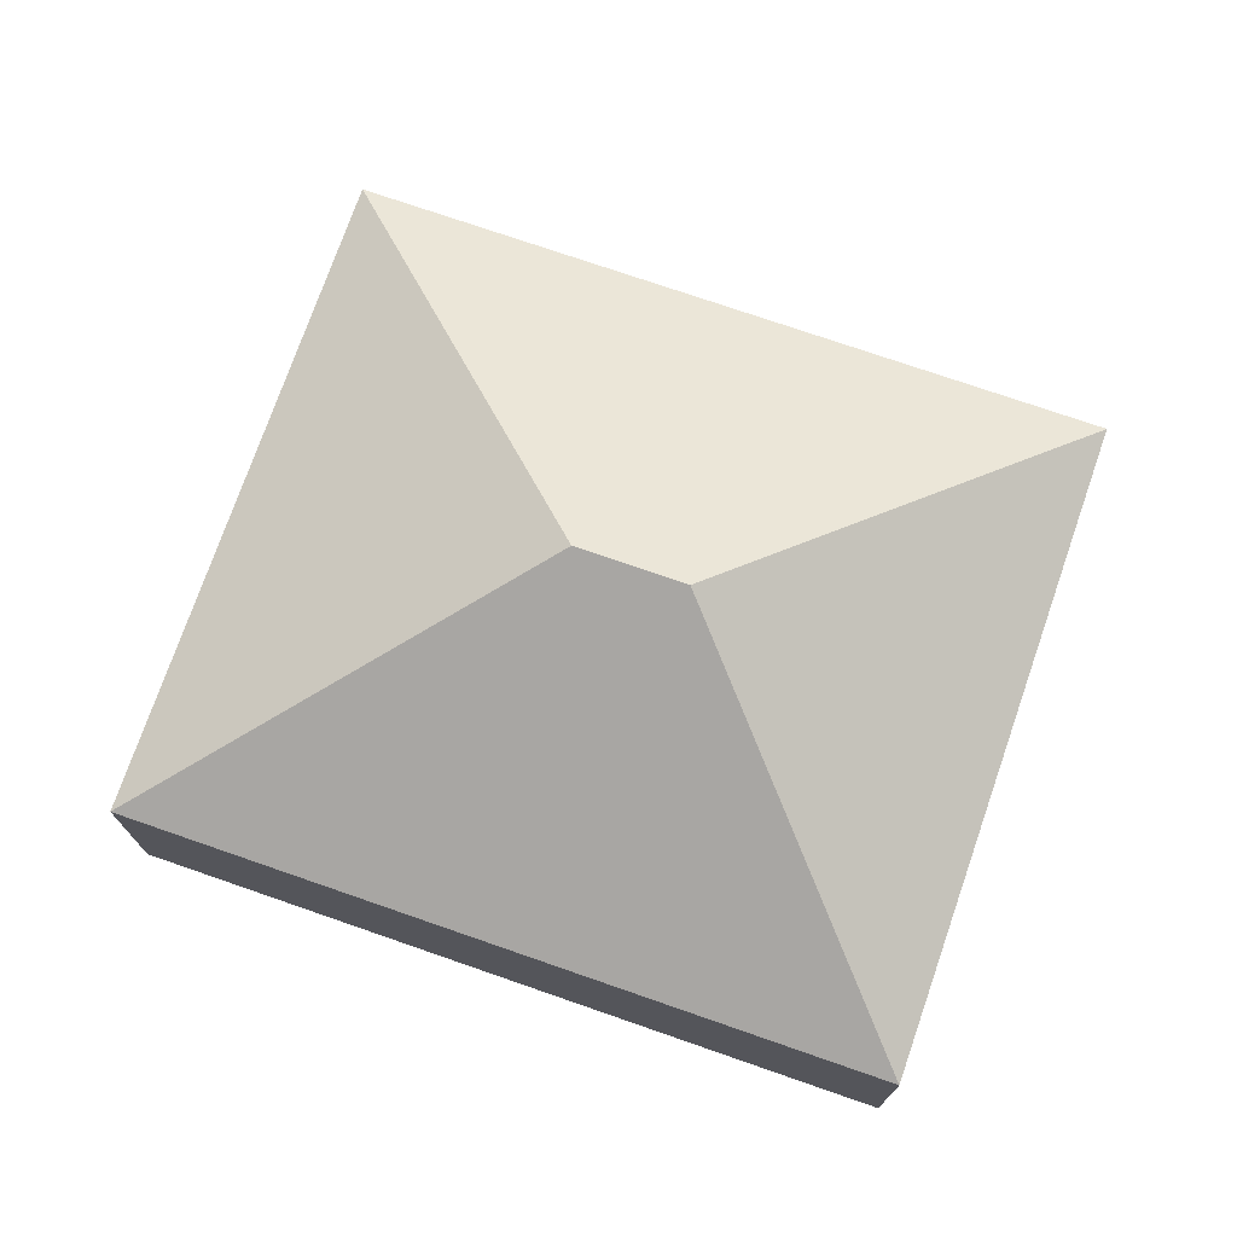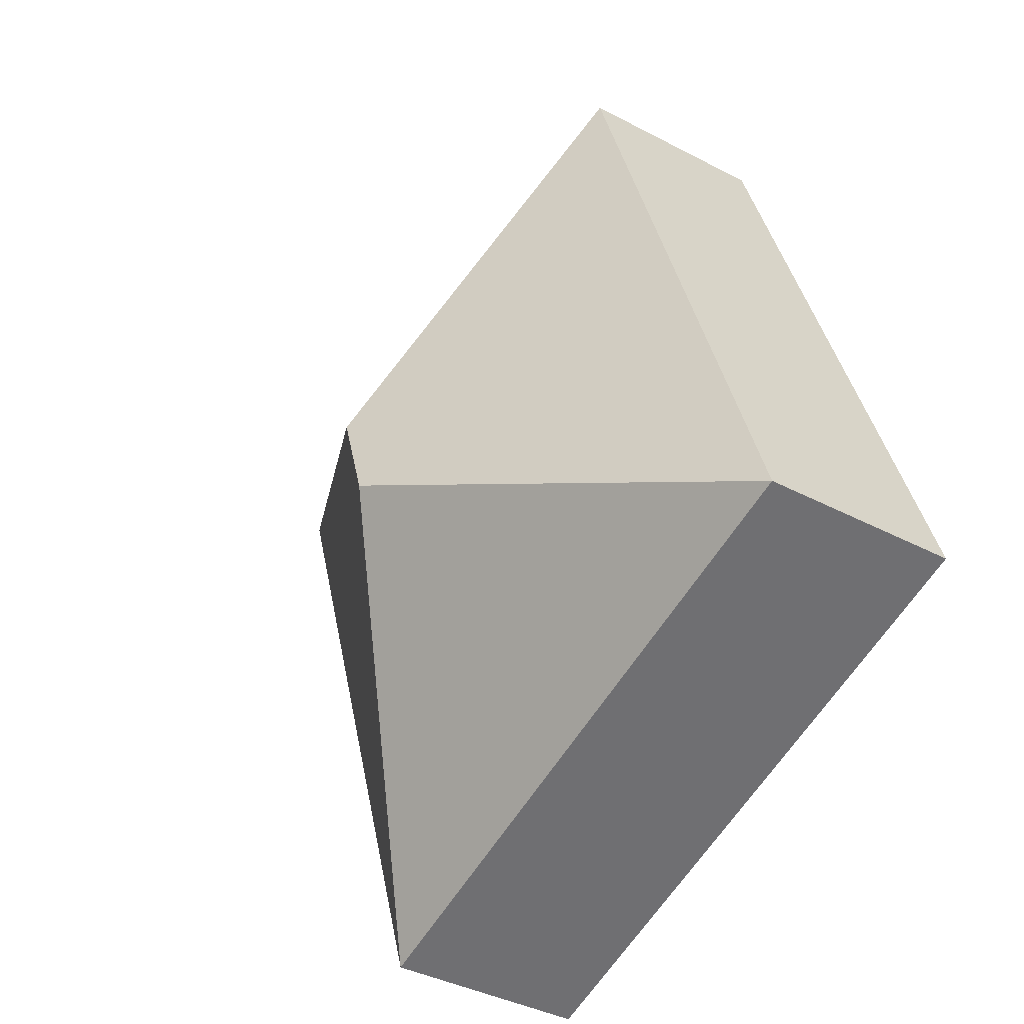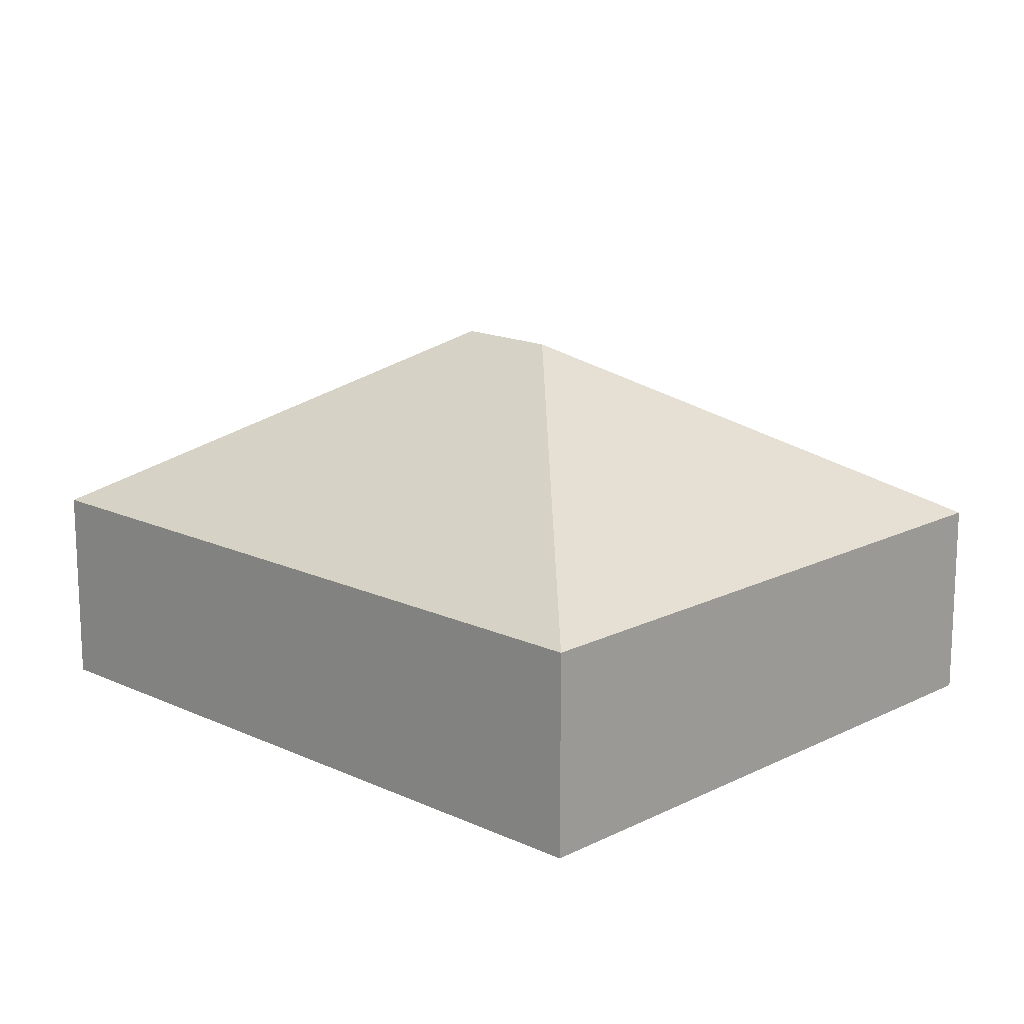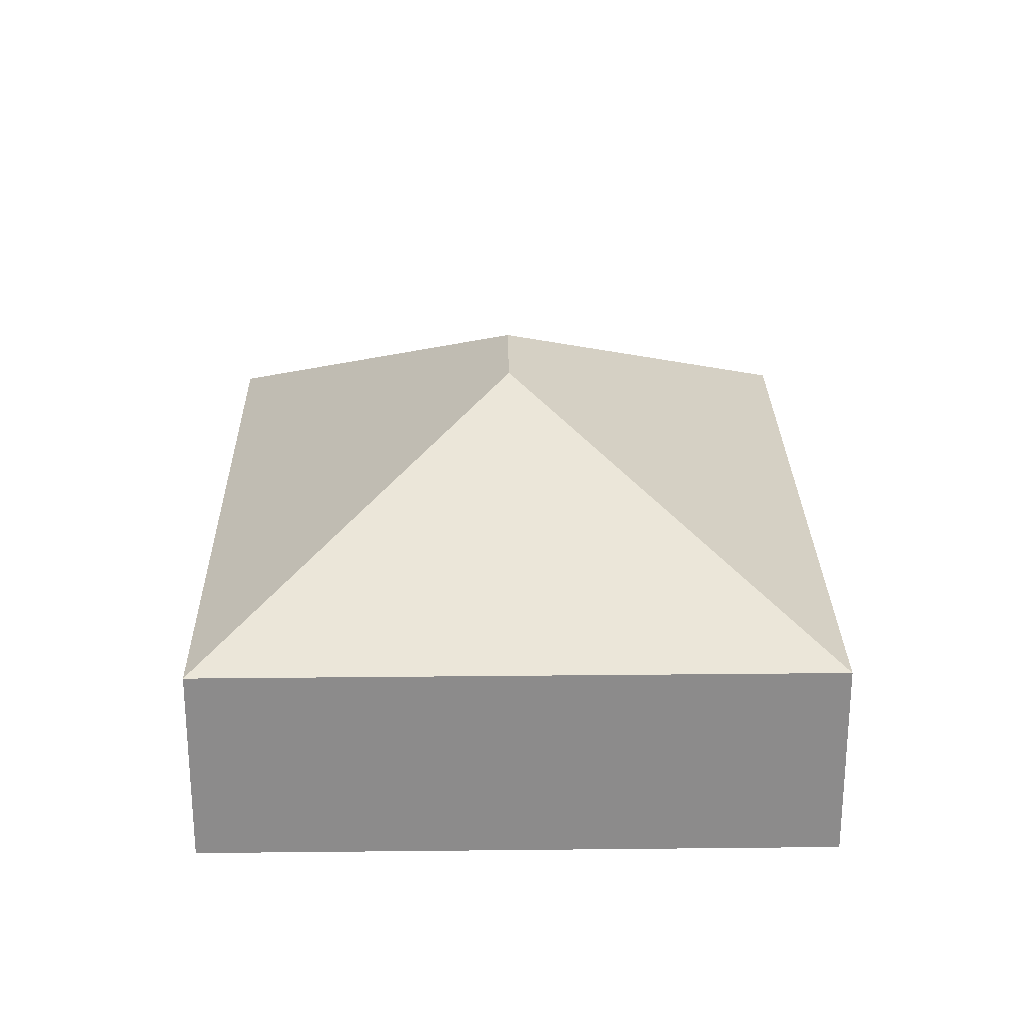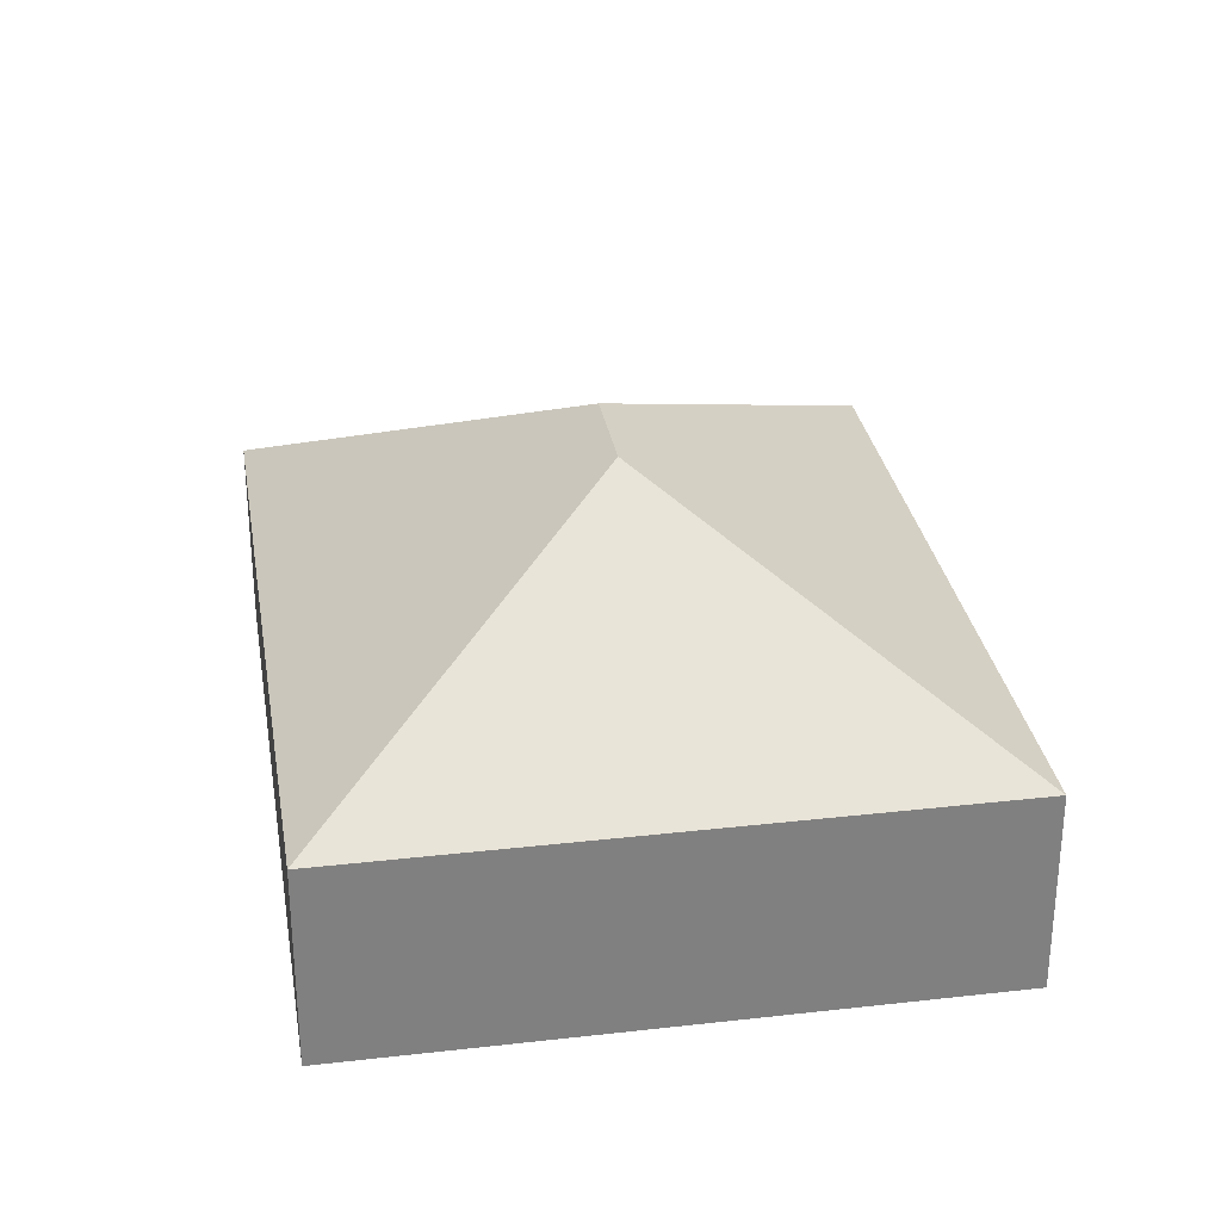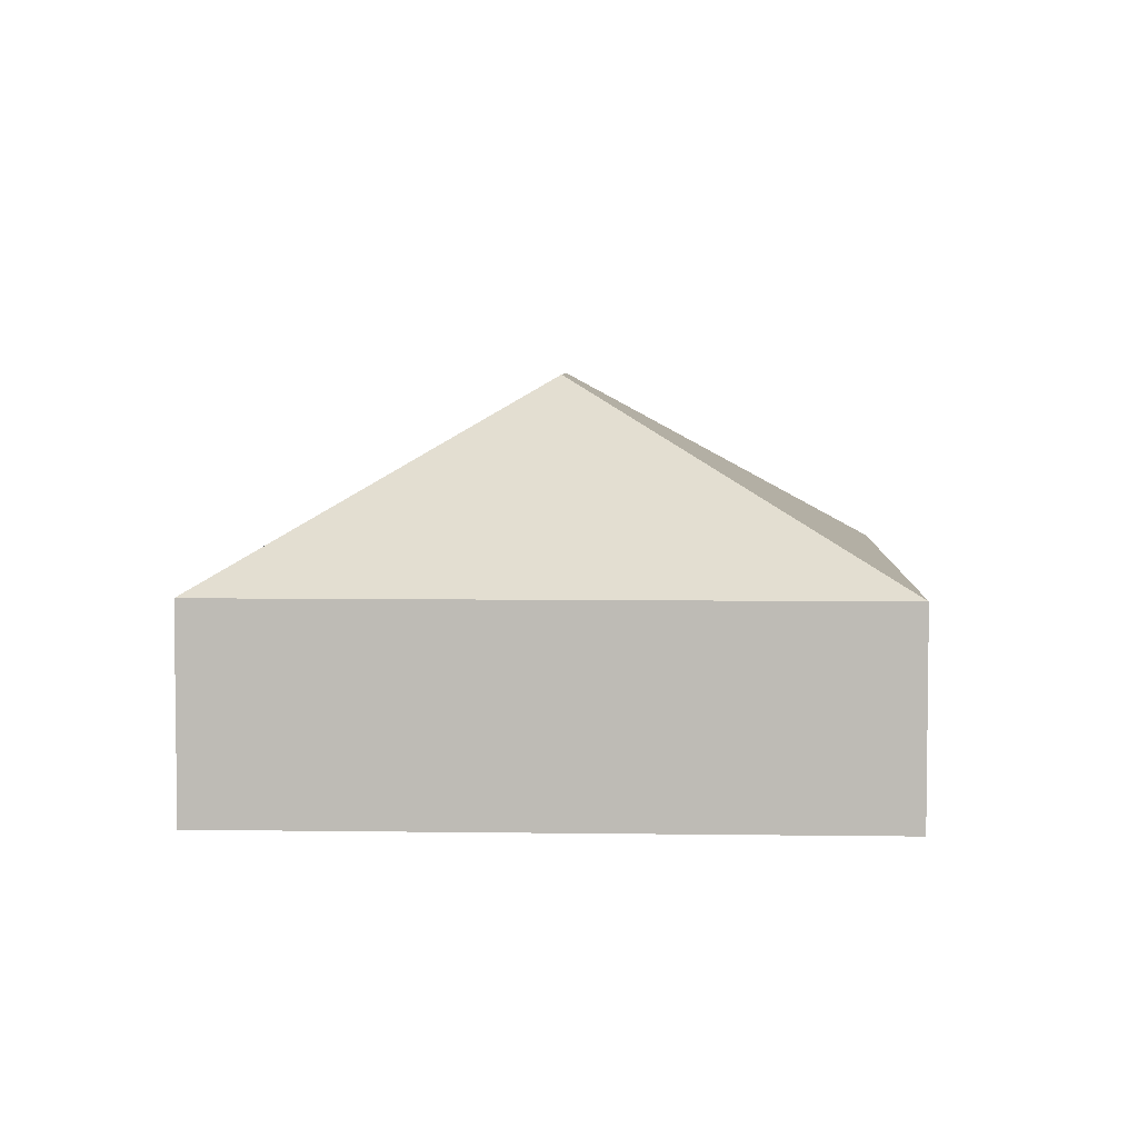
<metadata>
{"format":"obj","ext":"obj","renderer":"f3d","projection":"perspective","resolution":1024,"background":"white","views":[{"elev":74.2,"azim":127.4,"up":"+Y"},{"elev":-38.9,"azim":-123.5,"up":"+Z"},{"elev":15.8,"azim":-27.8,"up":"+Y"},{"elev":26.1,"azim":-162.7,"up":"+Y"},{"elev":30.4,"azim":-171.1,"up":"+Y"},{"elev":5.1,"azim":-159.1,"up":"+Y"}]}
</metadata>
<code>
o BK39_500_017031_0055
v 15.82 75 -280.3
v 102.6 75 -17.28
v 166.9 145 -210.2
v 179.4 145 -172.4
v 243.7 75 -355.5
v 278 75 -251.4
v 330.5 75 -92.46
v 300.2 75 -184.1
v 15.82 0 -280.3
v 102.6 0 -17.28
v 330.5 0 -92.46
v 300.2 0 -184.1
v 278 0 -251.4
v 243.7 0 -355.5
f 2 1 3 4
f 7 4 2
f 5 6 8 7 4 3
f 3 1 5
f 9 10 11 12 13 14
f 1 9 10 2
f 2 10 11 7
f 7 11 12 8
f 8 12 13 6
f 6 13 14 5
f 5 14 9 1

</code>
